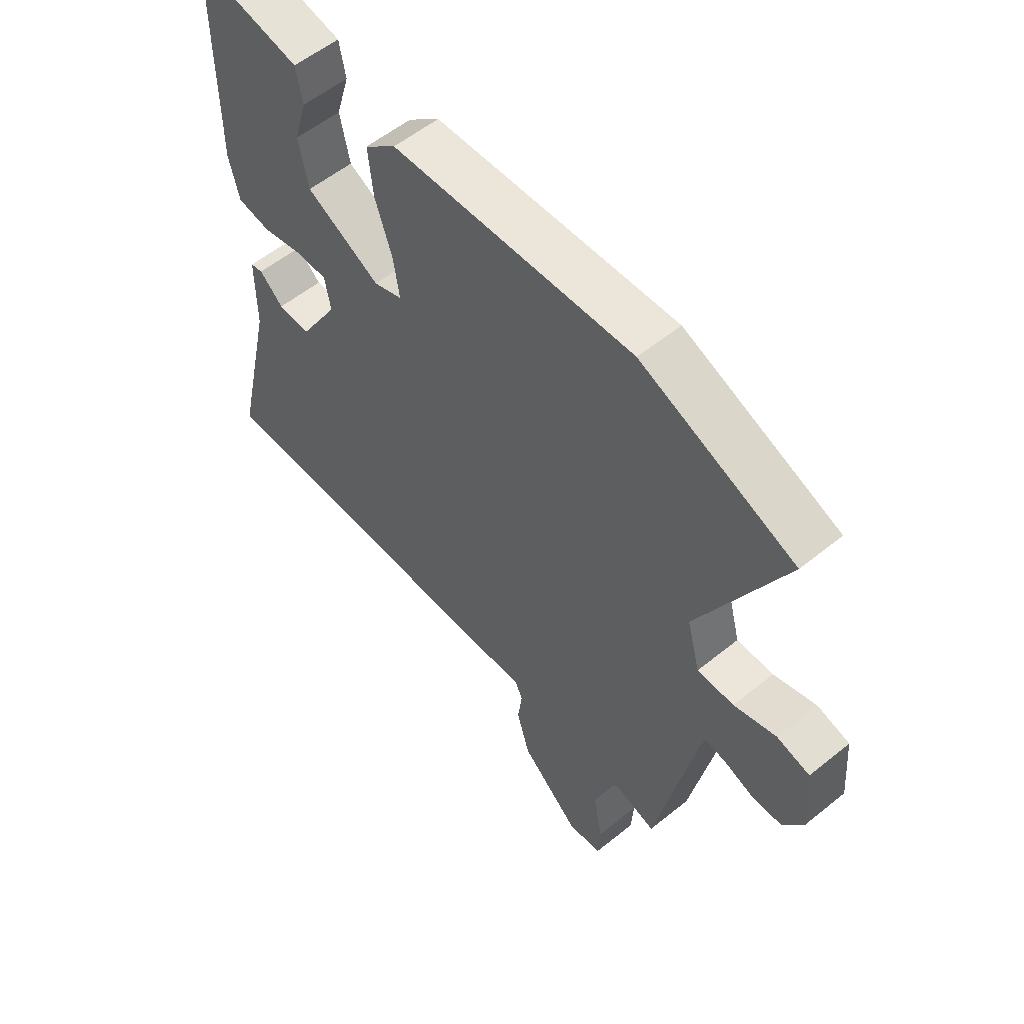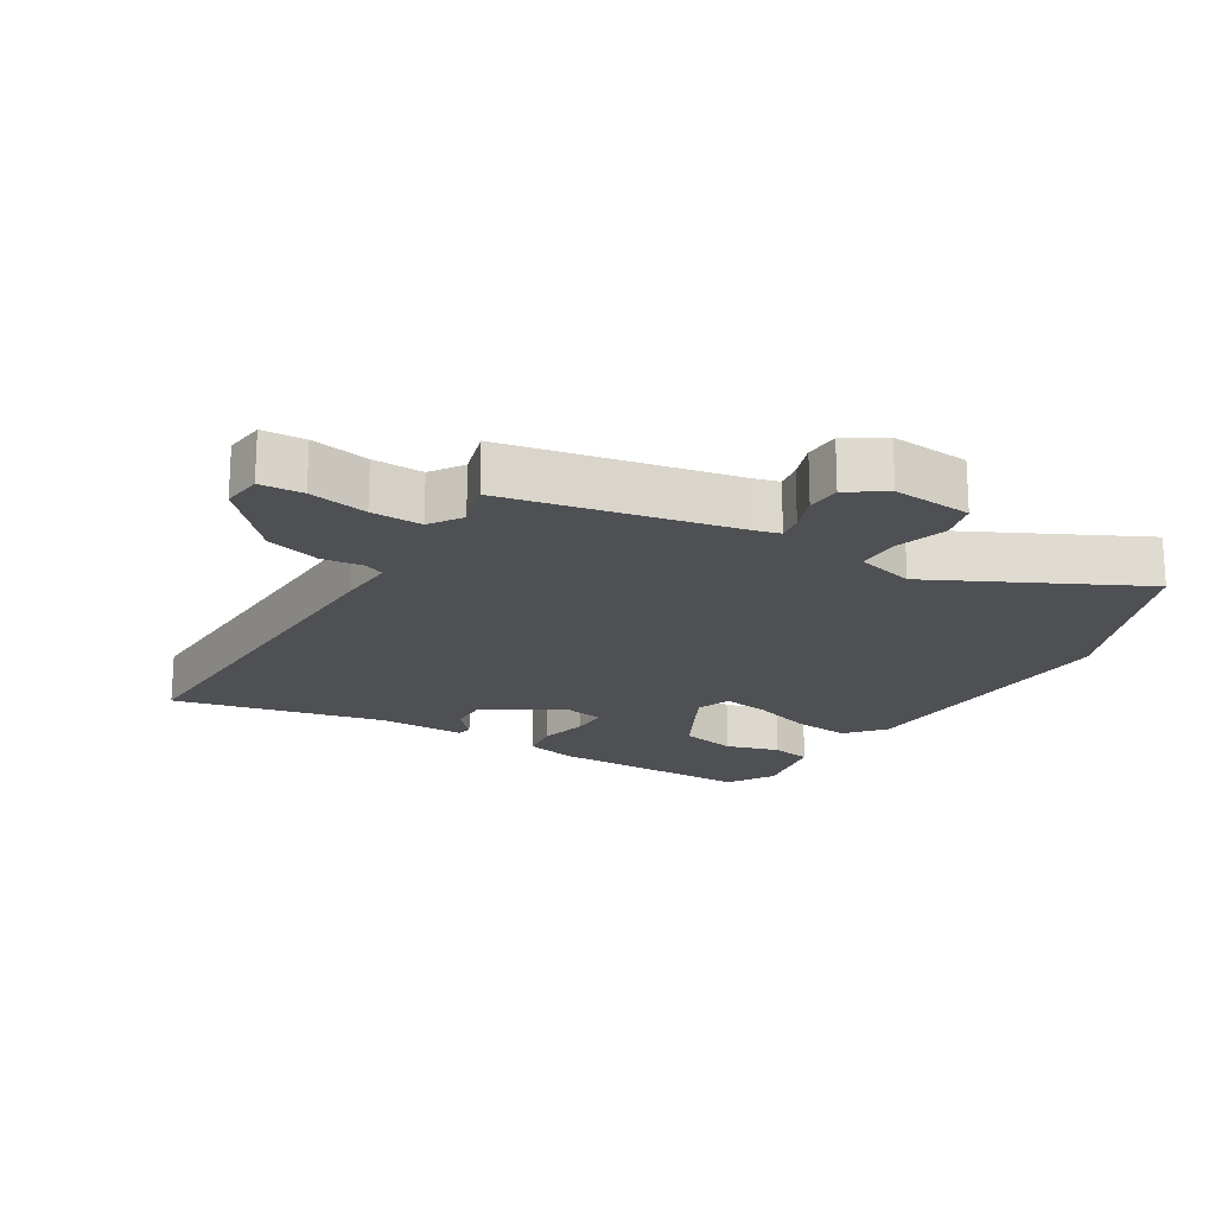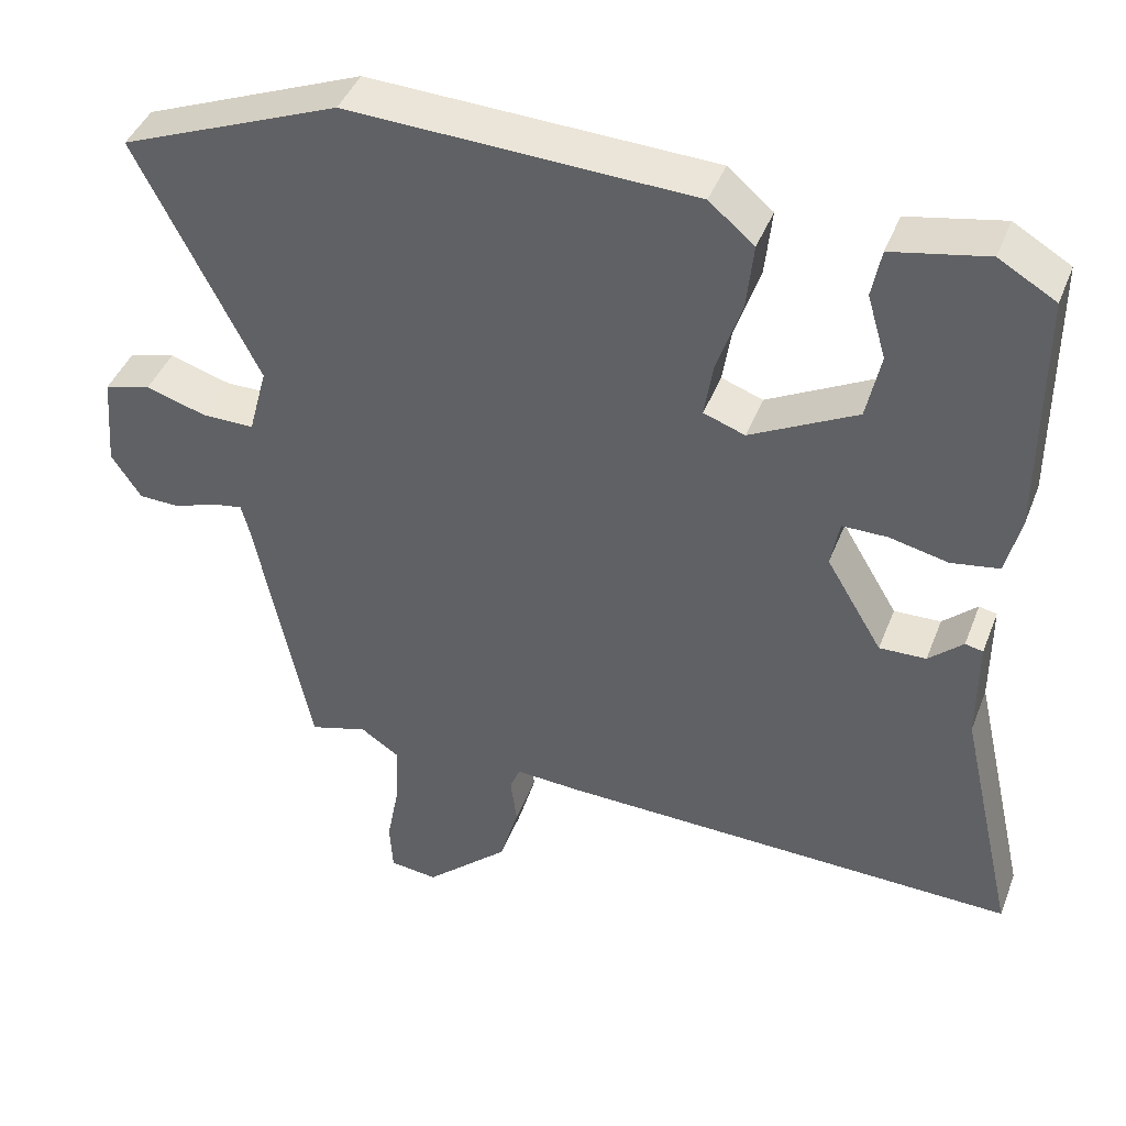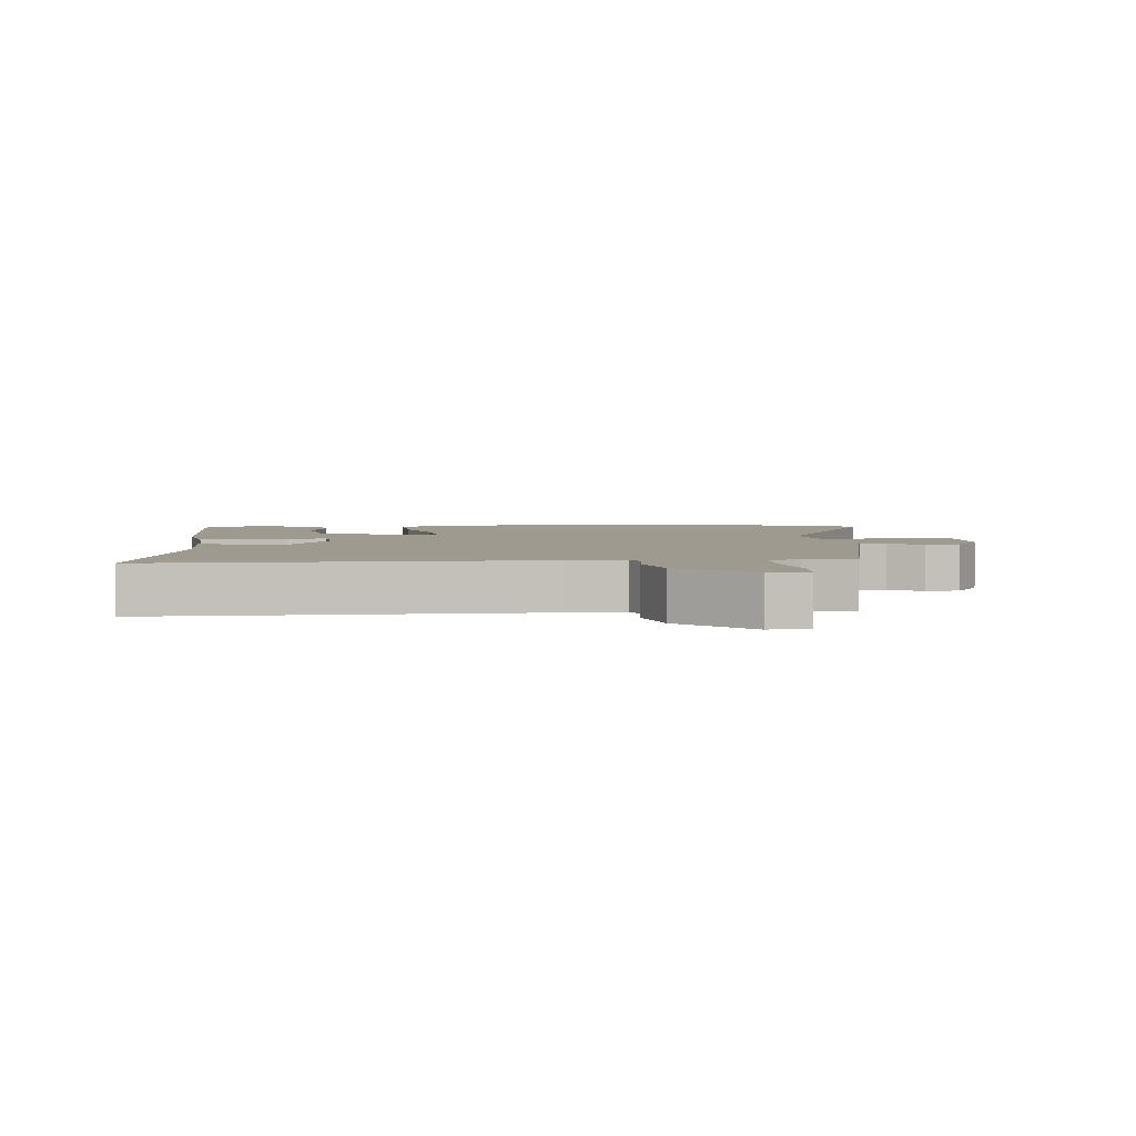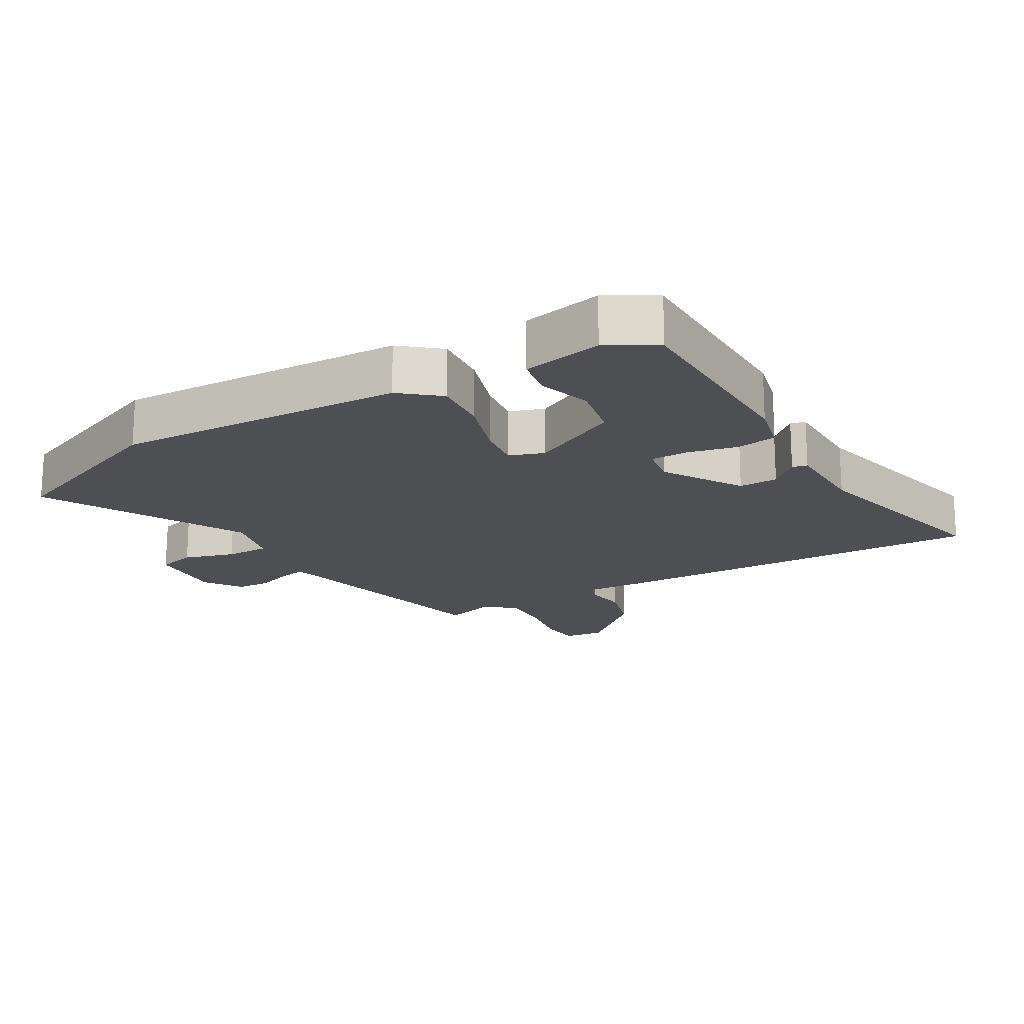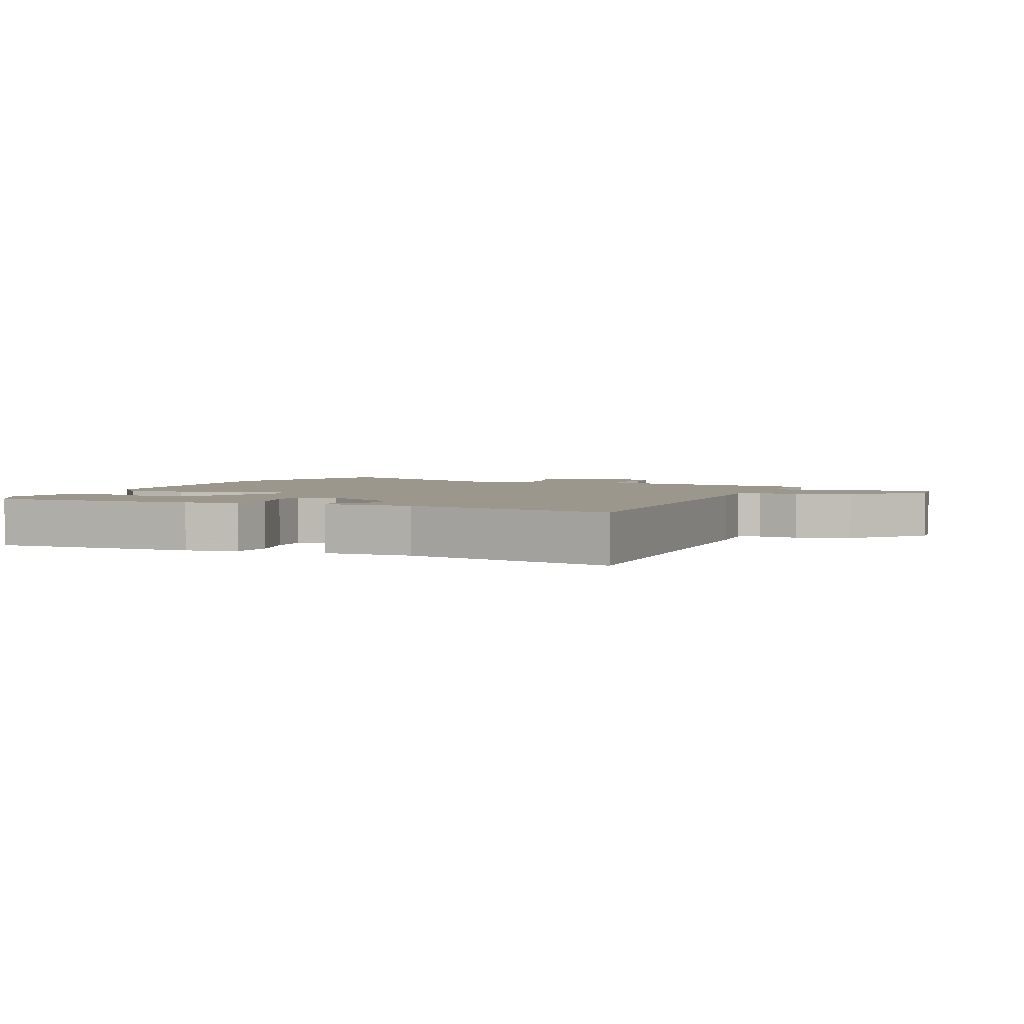
<metadata>
{"format":"obj","ext":"obj","renderer":"f3d","projection":"perspective","resolution":1024,"background":"white","views":[{"elev":56.2,"azim":-130.3,"up":"+Z"},{"elev":-19.2,"azim":-121.3,"up":"+Y"},{"elev":42.6,"azim":20.3,"up":"+Z"},{"elev":3.7,"azim":175.3,"up":"+Y"},{"elev":-18.0,"azim":30.6,"up":"+Y"},{"elev":2.8,"azim":112.3,"up":"+Y"}]}
</metadata>
<code>
v -0.632 0.07 0.447
v -0.35 0.07 0.56
v 0.093 0.07 0.541
v 0.151 0.07 0.492
v 0.142 0.07 0.406
v 0.11 0.07 0.311
v 0.099 0.07 0.24
v 0.152 0.07 0.221
v 0.289 0.07 0.292
v 0.307 0.07 0.378
v 0.283 0.07 0.46
v 0.295 0.07 0.522
v 0.417 0.07 0.546
v 0.49 0.07 0.503
v 0.49 0.07 0.187
v 0.471 0.07 0.11
v 0.409 0.07 0.1
v 0.334 0.07 0.117
v 0.276 0.07 0.117
v 0.265 0.07 0.056
v 0.337 0.07 -0.065
v 0.397 0.07 -0.063
v 0.441 0.07 -0.023
v 0.464 0.07 -0.028
v 0.464 0.07 -0.163
v 0.537 0.07 -0.485
v -0.055 0.07 -0.469
v -0.14 0.07 -0.464
v -0.153 0.07 -0.496
v -0.145 0.07 -0.558
v -0.169 0.07 -0.641
v -0.277 0.07 -0.739
v -0.339 0.07 -0.732
v -0.343 0.07 -0.666
v -0.326 0.07 -0.576
v -0.324 0.07 -0.498
v -0.373 0.07 -0.465
v -0.448 0.07 -0.487
v -0.519 0.07 -0.138
v -0.529 0.07 -0.1
v -0.569 0.07 -0.107
v -0.624 0.07 -0.127
v -0.677 0.07 -0.125
v -0.715 0.07 -0.067
v -0.705 0.07 0.054
v -0.645 0.07 0.07
v -0.567 0.07 0.046
v -0.5 0.07 0.046
v -0.476 0.07 0.136
v -0.632 0 0.447
v -0.35 0 0.56
v 0.093 0 0.541
v 0.151 0 0.492
v 0.142 0 0.406
v 0.11 0 0.311
v 0.099 0 0.24
v 0.152 0 0.221
v 0.289 0 0.292
v 0.307 0 0.378
v 0.283 0 0.46
v 0.295 0 0.522
v 0.417 0 0.546
v 0.49 0 0.503
v 0.49 0 0.187
v 0.471 0 0.11
v 0.409 0 0.1
v 0.334 0 0.117
v 0.276 0 0.117
v 0.265 0 0.056
v 0.337 0 -0.065
v 0.397 0 -0.063
v 0.441 0 -0.023
v 0.464 0 -0.028
v 0.464 0 -0.163
v 0.537 0 -0.485
v -0.055 0 -0.469
v -0.14 0 -0.464
v -0.153 0 -0.496
v -0.145 0 -0.558
v -0.169 0 -0.641
v -0.277 0 -0.739
v -0.339 0 -0.732
v -0.343 0 -0.666
v -0.326 0 -0.576
v -0.324 0 -0.498
v -0.373 0 -0.465
v -0.448 0 -0.487
v -0.519 0 -0.138
v -0.529 0 -0.1
v -0.569 0 -0.107
v -0.624 0 -0.127
v -0.677 0 -0.125
v -0.715 0 -0.067
v -0.705 0 0.054
v -0.645 0 0.07
v -0.567 0 0.046
v -0.5 0 0.046
v -0.476 0 0.136
f 44 45 46 47
f 44 47 48
f 41 42 43 44
f 40 41 44 48
f 39 40 48 49
f 37 38 39 49
f 32 33 34 35
f 32 35 36
f 29 30 31 32
f 28 29 32 36
f 25 26 27 28
f 22 23 24 25
f 21 22 25 28
f 20 21 28 36
f 15 16 17 18
f 15 18 19
f 14 15 19
f 13 14 19
f 10 11 12 13
f 9 10 13 19
f 8 9 19 20
f 3 4 5 6
f 3 6 7
f 49 1 2 3
f 49 3 7
f 20 36 37 49
f 7 8 20 49
f 96 95 94 93
f 97 96 93
f 93 92 91 90
f 97 93 90 89
f 98 97 89 88
f 98 88 87 86
f 84 83 82 81
f 85 84 81
f 81 80 79 78
f 85 81 78 77
f 77 76 75 74
f 74 73 72 71
f 77 74 71 70
f 85 77 70 69
f 67 66 65 64
f 68 67 64
f 68 64 63
f 68 63 62
f 62 61 60 59
f 68 62 59 58
f 69 68 58 57
f 55 54 53 52
f 56 55 52
f 52 51 50 98
f 56 52 98
f 98 86 85 69
f 98 69 57 56
f 1 50 51 2
f 2 51 52 3
f 3 52 53 4
f 4 53 54 5
f 5 54 55 6
f 6 55 56 7
f 7 56 57 8
f 8 57 58 9
f 9 58 59 10
f 10 59 60 11
f 11 60 61 12
f 12 61 62 13
f 13 62 63 14
f 14 63 64 15
f 15 64 65 16
f 16 65 66 17
f 17 66 67 18
f 18 67 68 19
f 19 68 69 20
f 20 69 70 21
f 21 70 71 22
f 22 71 72 23
f 23 72 73 24
f 24 73 74 25
f 25 74 75 26
f 26 75 76 27
f 27 76 77 28
f 28 77 78 29
f 29 78 79 30
f 30 79 80 31
f 31 80 81 32
f 32 81 82 33
f 33 82 83 34
f 34 83 84 35
f 35 84 85 36
f 36 85 86 37
f 37 86 87 38
f 38 87 88 39
f 39 88 89 40
f 40 89 90 41
f 41 90 91 42
f 42 91 92 43
f 43 92 93 44
f 44 93 94 45
f 45 94 95 46
f 46 95 96 47
f 47 96 97 48
f 48 97 98 49
f 49 98 50 1

</code>
